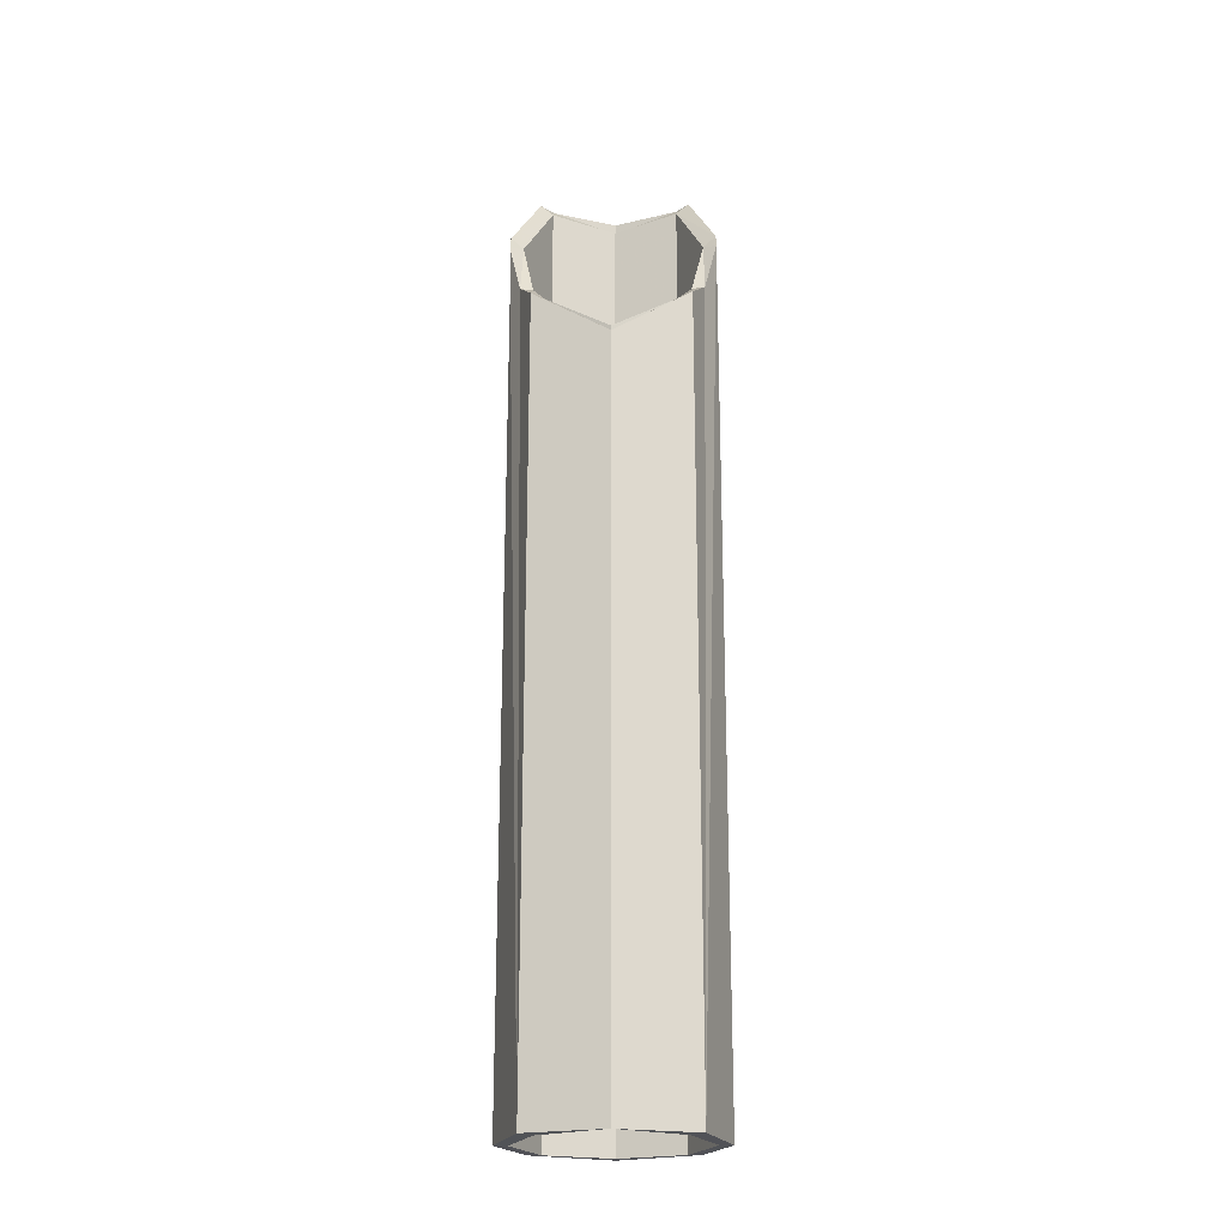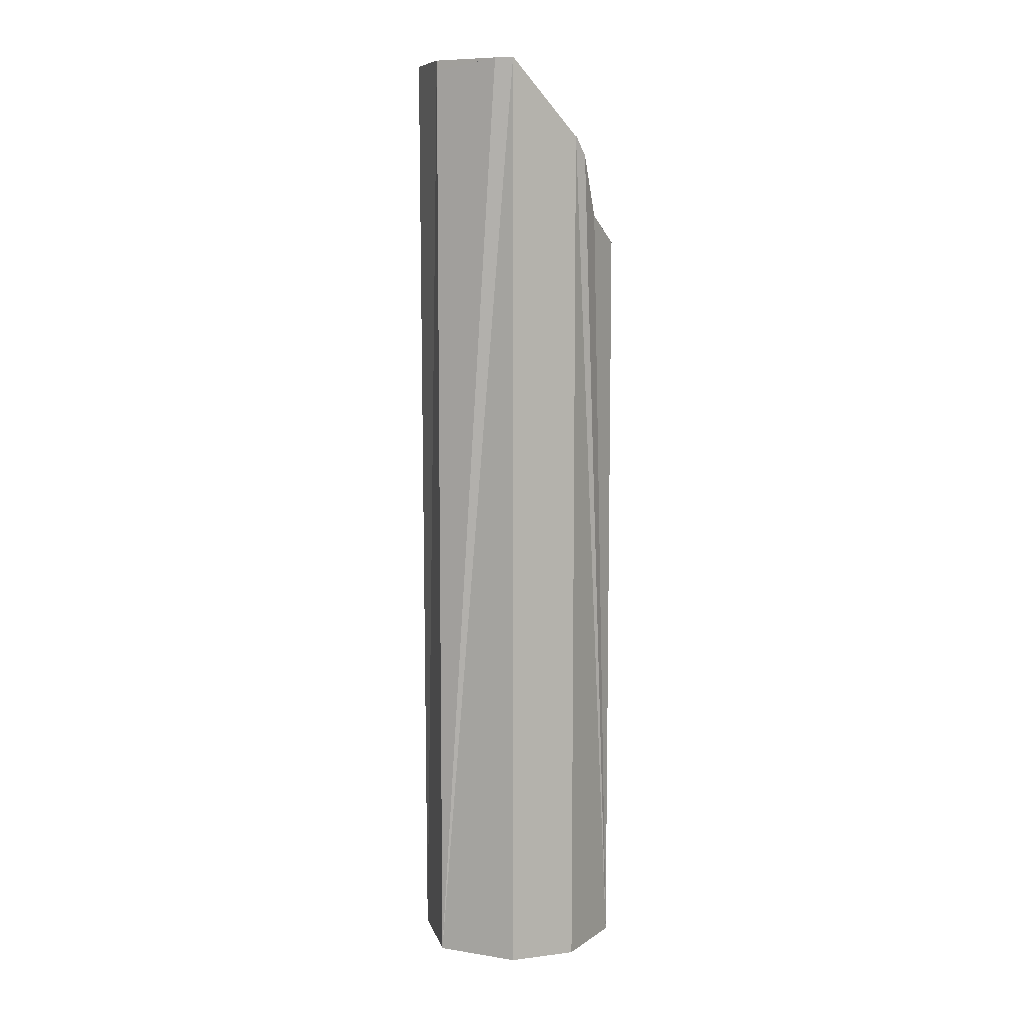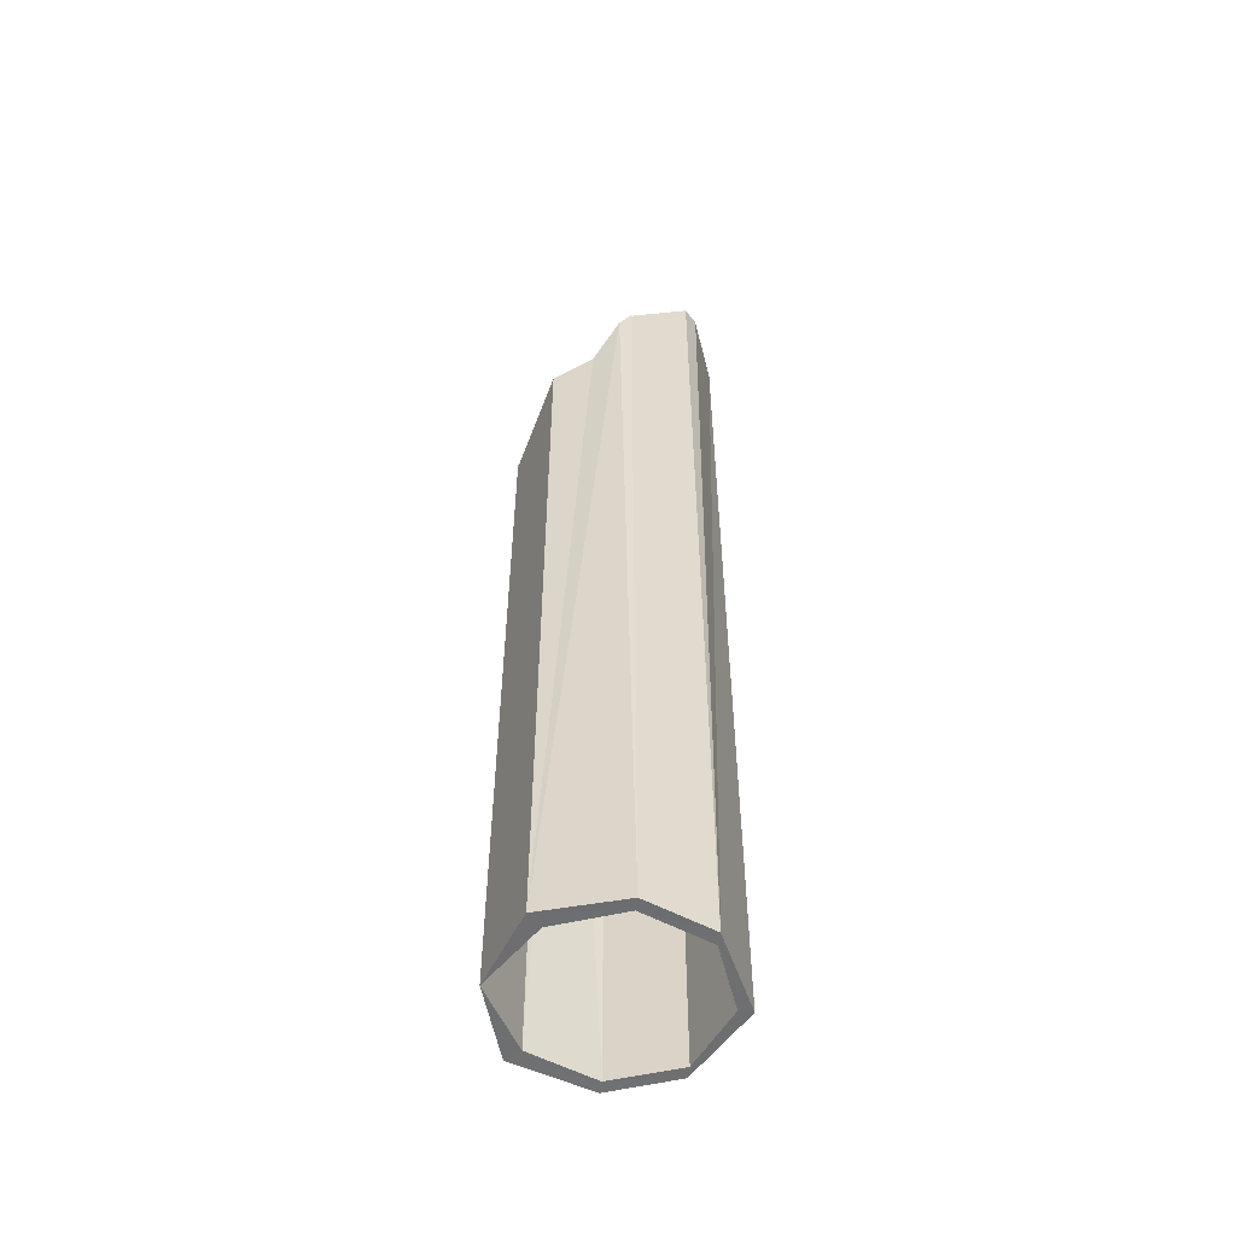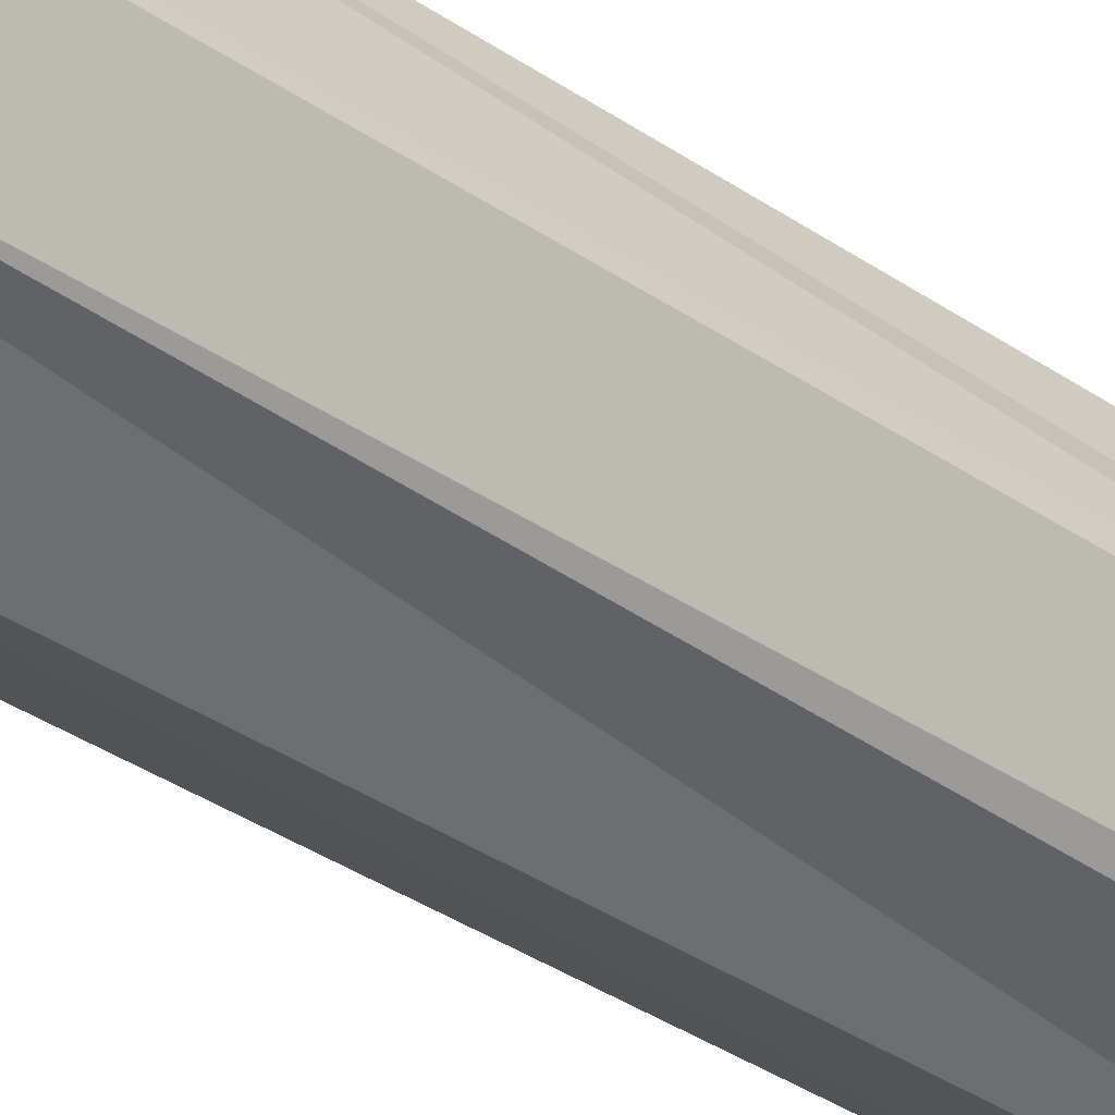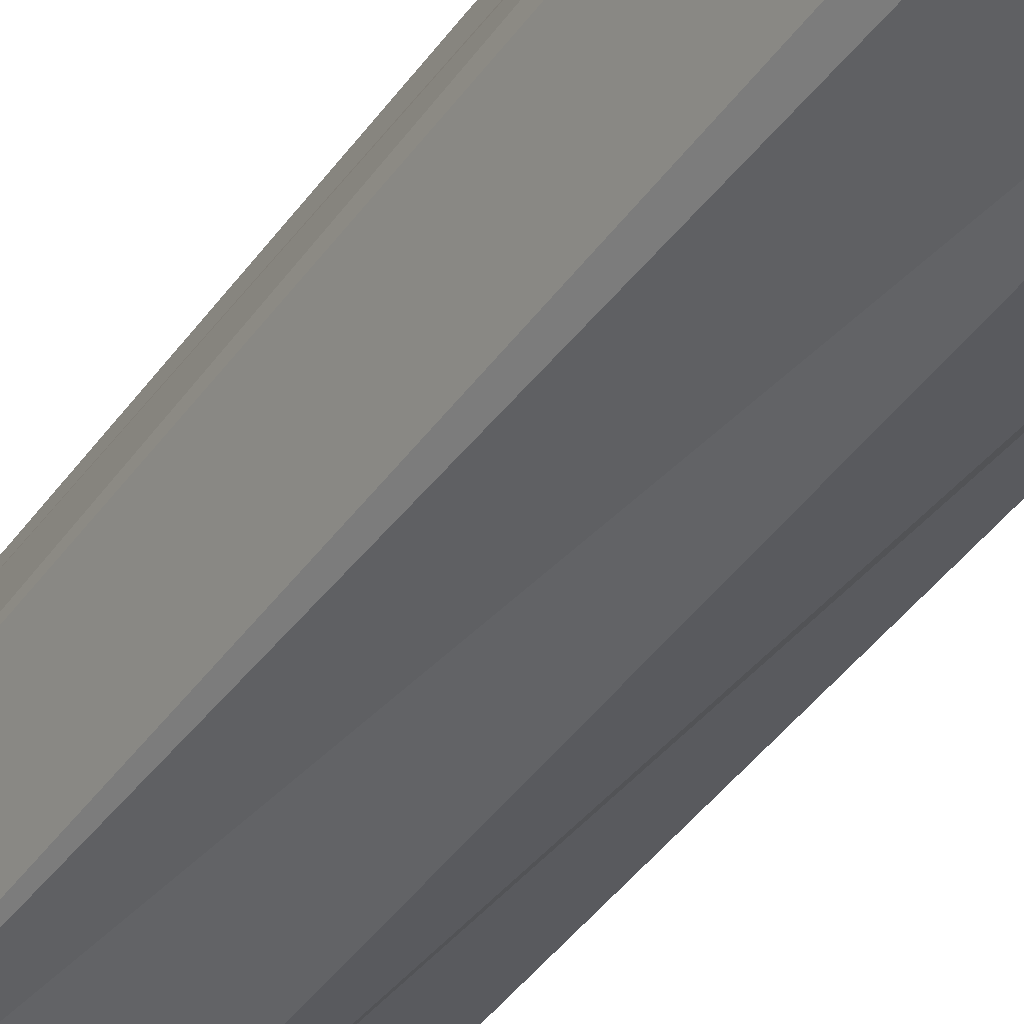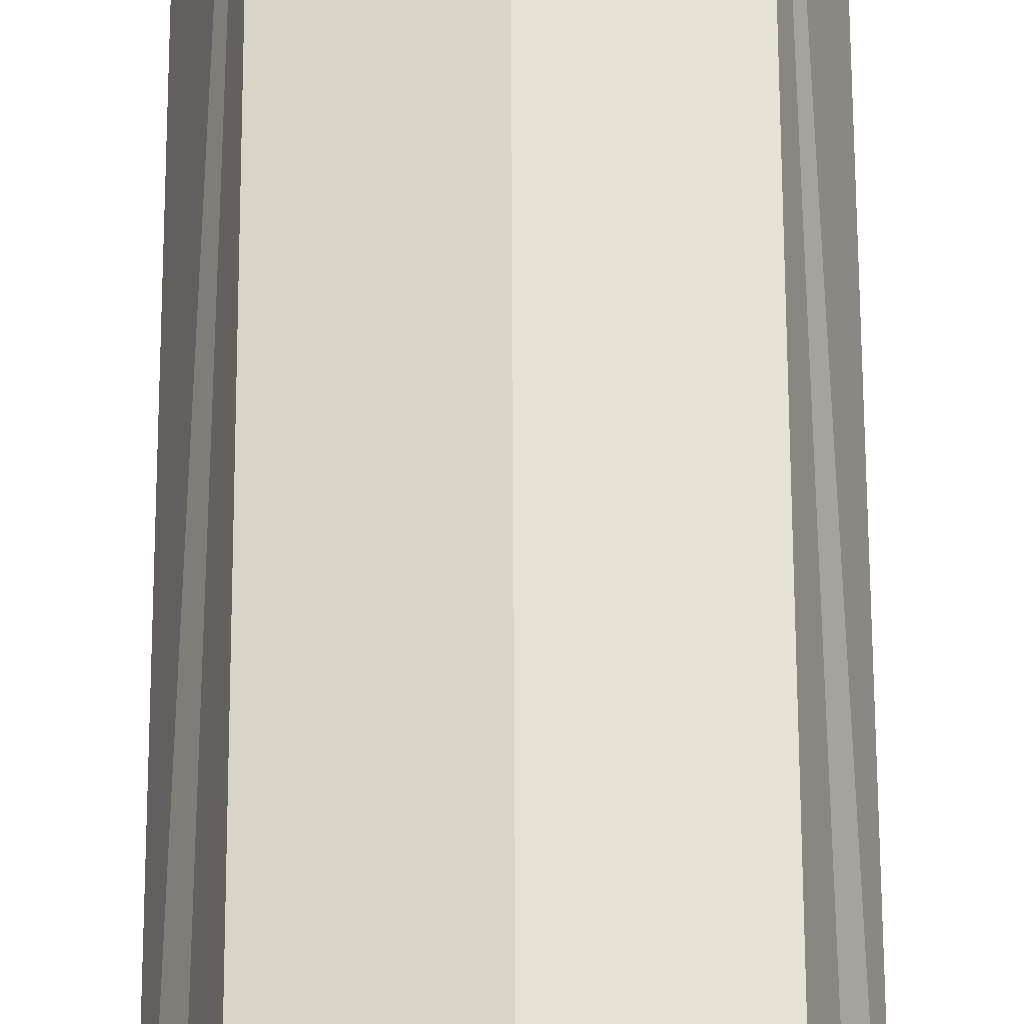
<metadata>
{"format":"obj","ext":"obj","renderer":"f3d","projection":"perspective","resolution":1024,"background":"white","views":[{"elev":-21.6,"azim":-178.8,"up":"+Z"},{"elev":8.8,"azim":49.6,"up":"+Z"},{"elev":-54.5,"azim":-97.9,"up":"+Z"},{"elev":-33.6,"azim":-133.7,"up":"+Y"},{"elev":-39.5,"azim":-31.0,"up":"+Y"},{"elev":58.5,"azim":-0.2,"up":"+Y"}]}
</metadata>
<code>
o 9513
v 2172 1865 13.01
v 2172 1865 13.01
v 2172 1865 13.01
v 2172 1865 13.69
v 2172 1865 13.01
v 2172 1865 13.01
v 2172 1865 13.77
v 2172 1865 13.01
v 2173 1865 13.77
v 2173 1865 13.01
v 2172 1865 13.01
v 2172 1865 13.7
v 2172 1865 13.01
v 2172 1865 13.01
v 2172 1865 13.69
v 2172 1865 13.71
v 2172 1865 13.69
v 2172 1865 13.76
v 2173 1865 13.01
v 2173 1865 13.01
v 2173 1865 13.01
v 2173 1865 13.01
v 2173 1865 13.01
v 2173 1865 13.71
v 2173 1865 13.01
v 2173 1865 13.01
v 2173 1865 13.64
v 2173 1865 13.69
v 2173 1865 13.64
v 2172 1865 13.58
v 2172 1865 13.01
v 2172 1865 13.58
v 2172 1865 13.01
v 2173 1865 13.62
v 2172 1865 13.58
v 2173 1865 13.62
v 2173 1865 13.01
v 2172 1865 13.62
v 2172 1865 13.01
v 2172 1865 13.01
v 2172 1865 13.01
v 2172 1865 13.01
v 2173 1865 13.62
v 2172 1865 13.58
v 2172 1865 13.62
v 2172 1865 13.01
v 2172 1865 13.69
v 2172 1865 13.64
v 2172 1865 13.62
v 2172 1865 13.64
v 2172 1865 13.62
v 2172 1865 13.64
v 2172 1865 13.01
v 2172 1865 13.69
v 2172 1865 13.01
v 2172 1865 13.01
v 2172 1865 13.7
v 2172 1865 13.77
v 2172 1865 13.77
v 2172 1865 13.01
v 2172 1865 13.77
v 2172 1865 13.7
v 2172 1865 13.77
v 2172 1865 13.01
v 2172 1865 13.01
v 2172 1865 13.01
v 2172 1865 13.01
v 2173 1865 13.77
v 2173 1865 13.77
v 2173 1865 13.01
v 2173 1865 13.01
v 2173 1865 13.01
v 2172 1865 13.75
v 2172 1865 13.01
v 2172 1865 13.77
v 2173 1865 13.77
v 2172 1865 13.76
v 2172 1865 13.77
v 2172 1865 13.77
v 2173 1865 13.76
v 2173 1865 13.77
v 2173 1865 13.77
v 2173 1865 13.7
v 2173 1865 13.01
v 2173 1865 13.69
v 2173 1865 13.7
v 2173 1865 13.69
v 2173 1865 13.01
v 2173 1865 13.01
v 2173 1865 13.69
v 2173 1865 13.71
v 2173 1865 13.64
v 2173 1865 13.01
v 2173 1865 13.62
v 2173 1865 13.64
v 2173 1865 13.01
v 2172 1865 13.01
v 2173 1865 13.01
v 2173 1865 13.01
v 2173 1865 13.62
v 2172 1865 13.69
v 2172 1865 13.01
v 2172 1865 13.71
v 2172 1865 13.64
v 2172 1865 13.69
v 2172 1865 13.64
f 1 2 3
f 3 4 1
f 2 5 6
f 7 5 8
f 9 8 10
f 11 12 3
f 11 13 14
f 15 16 12
f 17 4 12
f 17 12 18
f 18 2 17
f 14 19 20
f 21 9 20
f 20 22 21
f 23 24 21
f 22 25 26
f 27 22 28
f 28 29 27
f 30 25 31
f 32 33 31
f 34 30 35
f 36 31 37
f 38 31 39
f 40 39 41
f 42 38 30
f 42 43 44
f 30 45 44
f 46 44 45
f 47 46 48
f 38 49 30
f 50 46 49
f 38 50 49
f 50 51 52
f 53 52 51
f 53 54 52
f 17 52 54
f 55 53 40
f 40 17 55
f 55 18 56
f 18 57 58
f 18 58 59
f 60 59 58
f 60 61 59
f 62 60 63
f 60 64 65
f 18 66 65
f 67 65 66
f 67 68 69
f 67 66 70
f 71 70 72
f 73 70 66
f 74 18 73
f 75 67 76
f 76 77 75
f 75 77 78
f 18 77 73
f 77 18 79
f 77 80 73
f 80 77 81
f 19 73 80
f 82 80 76
f 83 80 82
f 82 84 83
f 85 19 80
f 86 85 80
f 87 85 86
f 88 85 89
f 90 86 91
f 92 85 90
f 91 93 90
f 90 93 92
f 92 93 94
f 94 95 92
f 96 93 89
f 89 95 96
f 97 98 96
f 99 95 36
f 100 36 95
f 93 30 100
f 30 36 100
f 101 102 103
f 104 105 106

</code>
